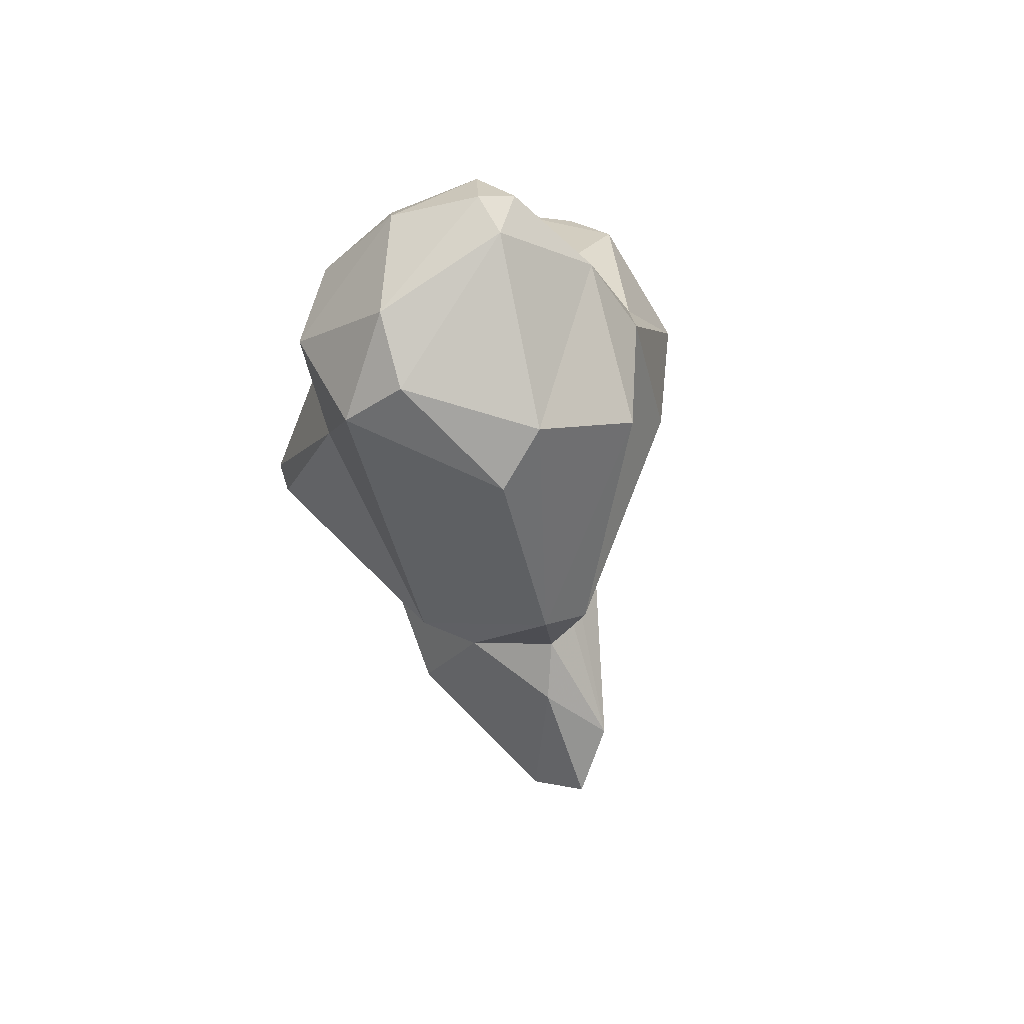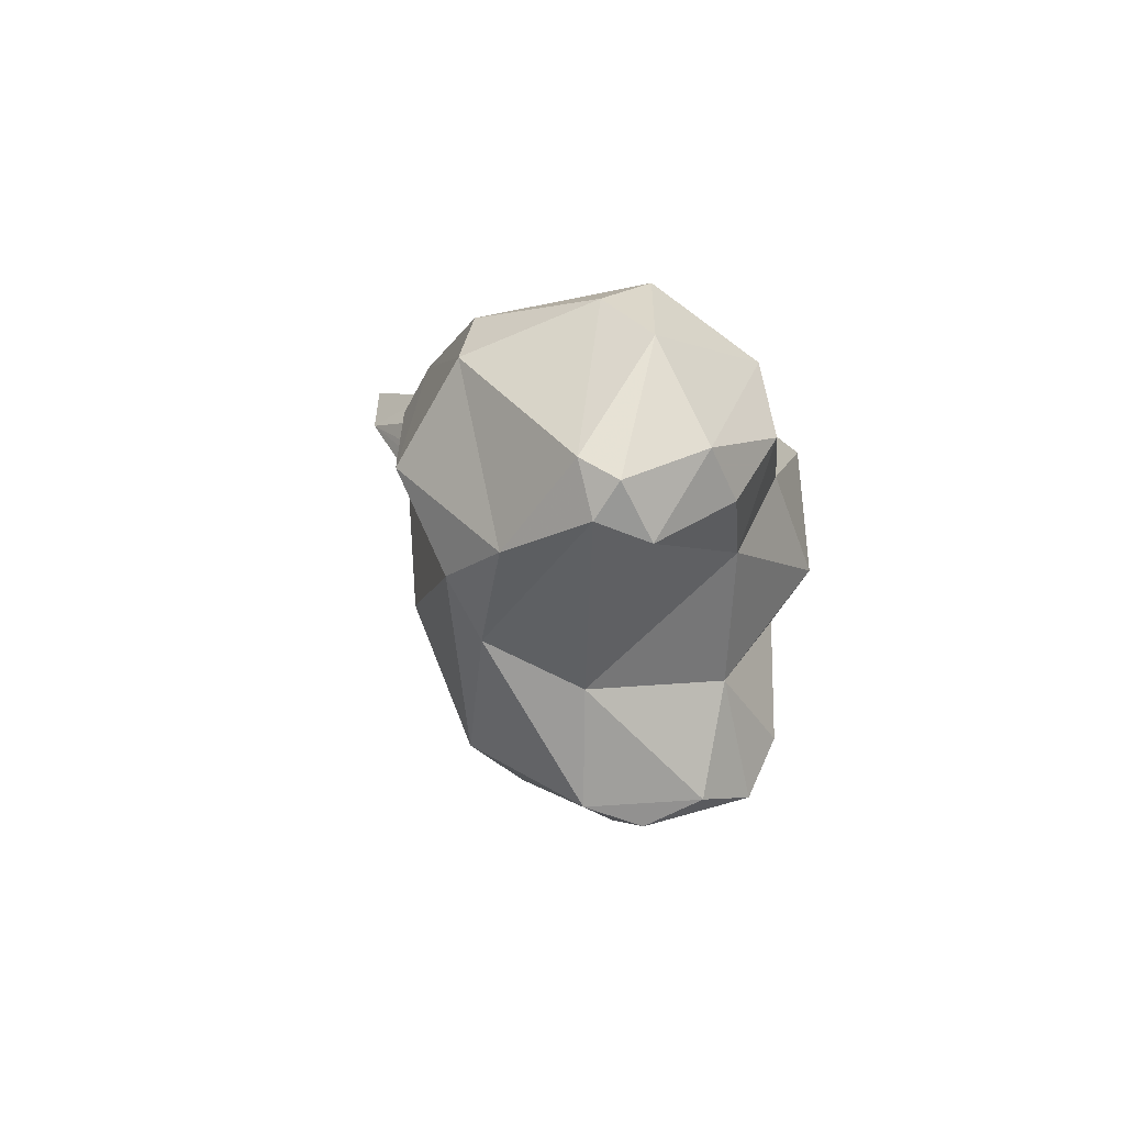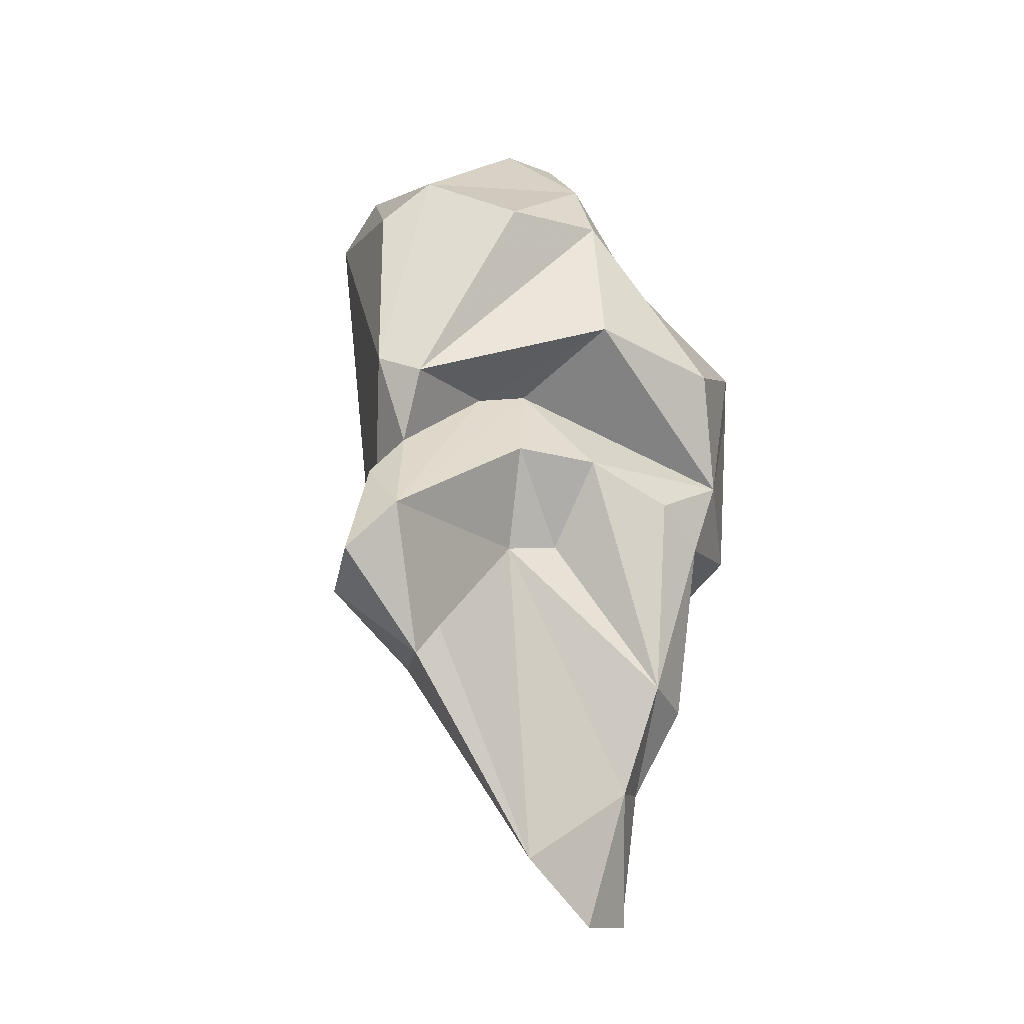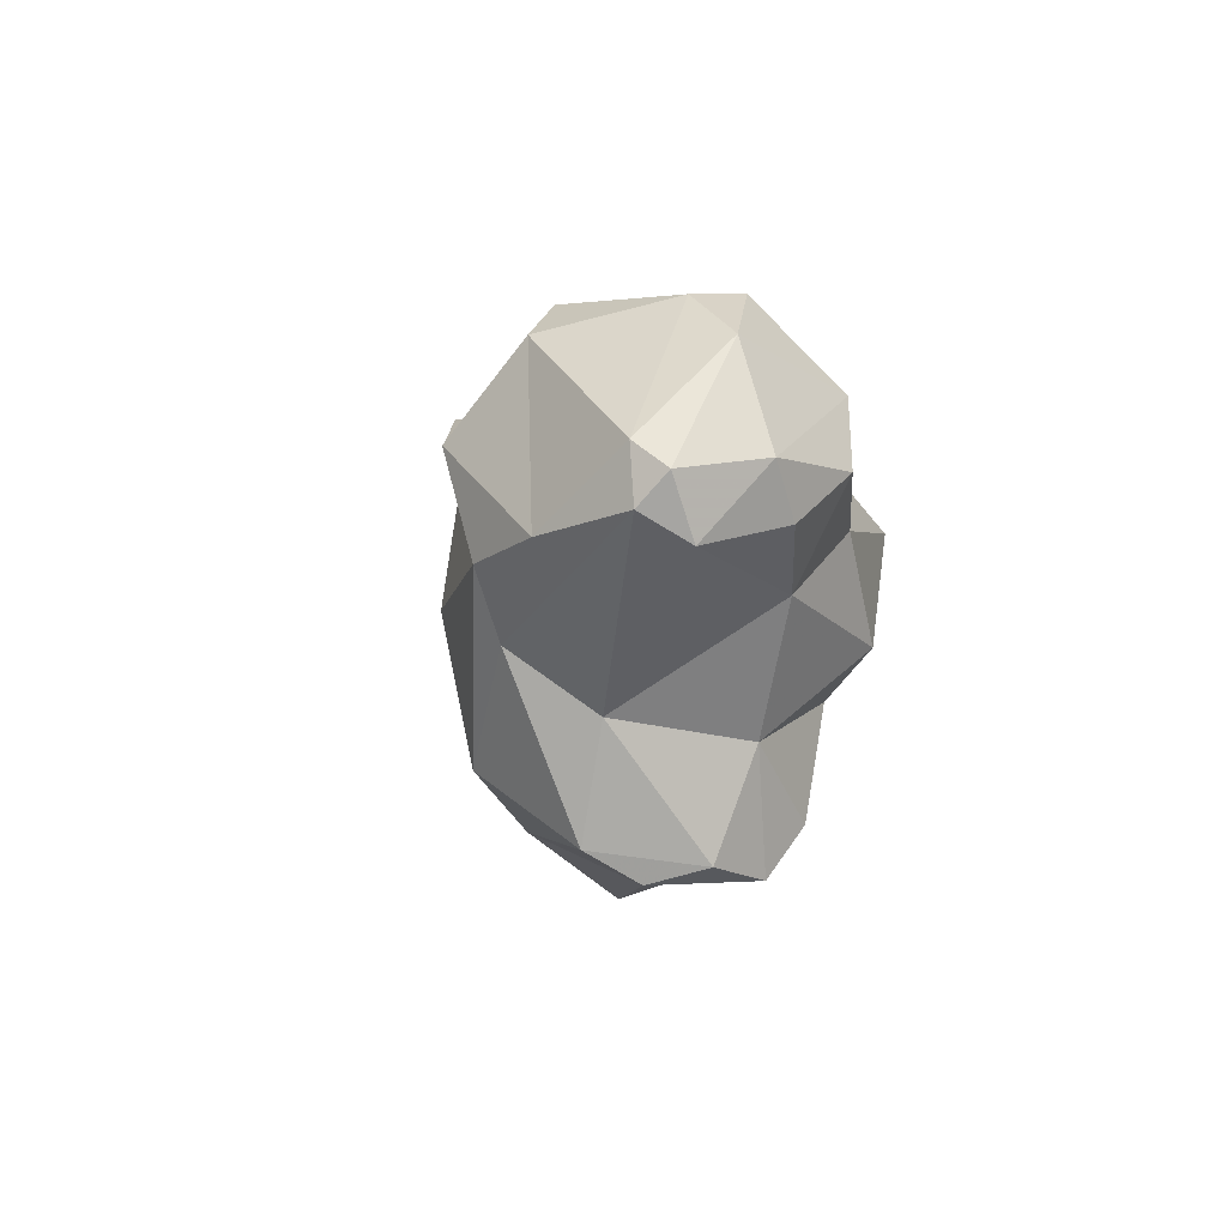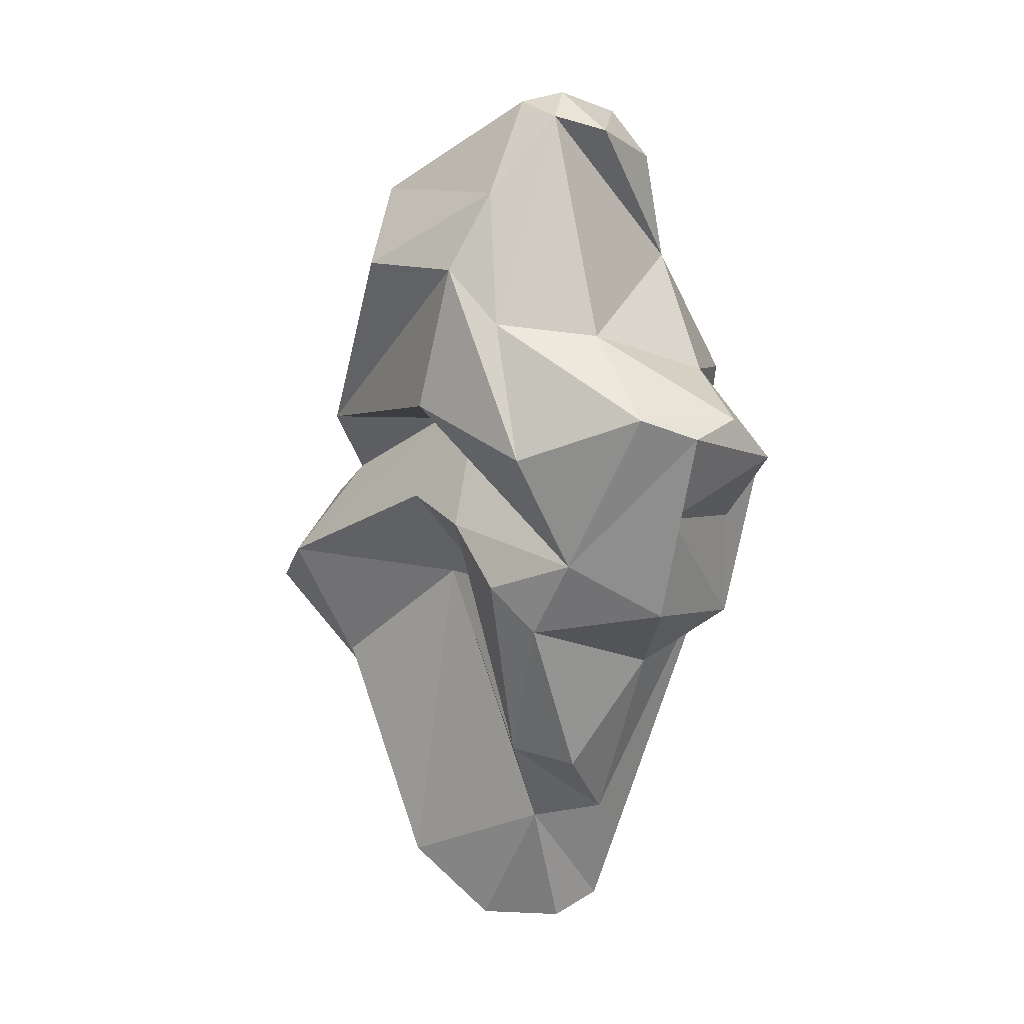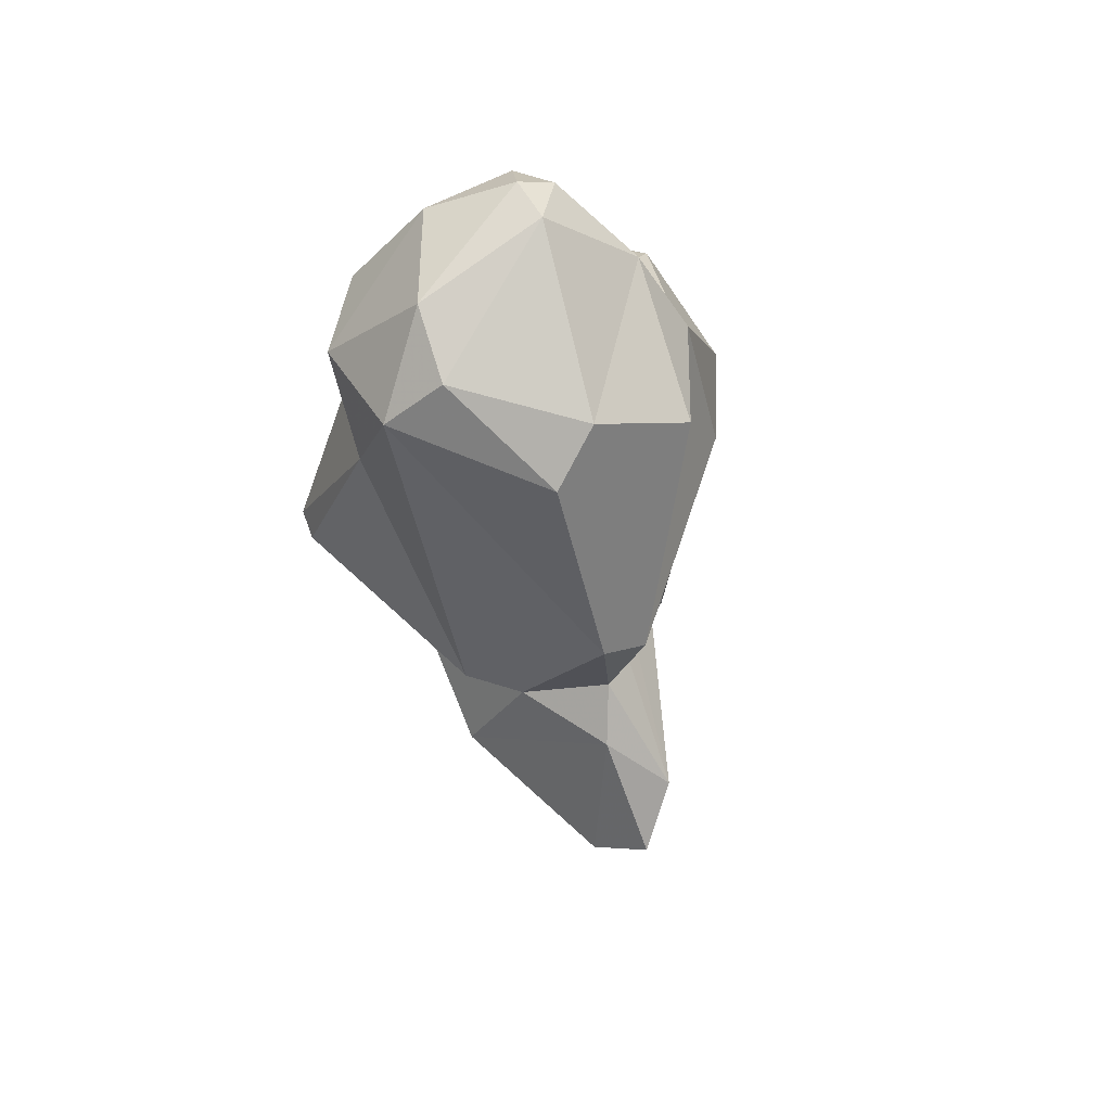
<metadata>
{"format":"obj","ext":"obj","renderer":"f3d","projection":"perspective","resolution":1024,"background":"white","views":[{"elev":55.9,"azim":61.1,"up":"+Z"},{"elev":79.2,"azim":-147.0,"up":"+Z"},{"elev":-20.2,"azim":110.7,"up":"+Z"},{"elev":73.1,"azim":-137.0,"up":"+Z"},{"elev":22.4,"azim":-171.3,"up":"+Z"},{"elev":50.4,"azim":58.1,"up":"+Z"}]}
</metadata>
<code>
v 179.6 276.7 108.1
v 178.8 273.6 106
v 178.5 275.7 106.5
v 179.9 273.3 103.4
v 179.8 274 100
v 182.6 270.5 111.9
v 180.8 270.4 105.4
v 180.6 268.8 107.4
v 181.5 277.9 105
v 184.3 276.1 110.6
v 183 267.5 110.2
v 180.7 278.3 108
v 180.5 272.6 100.5
v 183.1 265 104.4
v 181.7 278.2 101.5
v 183.9 269 103.6
v 182.5 275.3 98.4
v 181 273.4 108.7
v 183.4 267.5 114
v 184 275.3 92.39
v 183.3 270 115.3
v 182.4 271 97.39
v 185.9 266 109.1
v 184.5 272.5 116.7
v 185.6 266.5 101.5
v 185.1 265.7 113.2
v 186.1 273 117.2
v 184.6 269.4 116.7
v 184.2 274.8 88.36
v 182.5 278.9 108.7
v 186.1 271.7 117.7
v 183.9 264.9 104
v 184.8 277.2 95.09
v 185.9 268.3 98.8
v 187.6 267.5 116.3
v 186.9 277.1 95.51
v 186 278.4 100.7
v 185.5 275.3 87.48
v 189.8 267.2 101.3
v 186.3 275.6 91.95
v 188 274.7 114.9
v 187.4 271.7 117.4
v 184.8 278.8 103.4
v 188.9 265.5 113.6
v 186.5 279.1 107.2
v 187.6 276.6 111
v 187.6 277.7 102
v 187.6 267.2 100.9
v 188.3 274.9 87.12
v 188.4 273.9 100.6
v 189.3 275.8 112.5
v 190.9 269.3 95.89
v 189.6 267.1 115.1
v 189.2 275.6 103.3
v 192.3 270.4 113.9
v 194.4 269.6 106.1
v 191.6 268.3 101.8
v 192.3 273.8 112.1
v 189.8 272.6 100.3
v 189 272.9 106.3
v 191.1 273.9 89
v 192.8 268.9 112.5
v 191 273.5 103.5
v 190.3 267 98.73
v 195.5 268.6 97.4
v 190.2 276.5 108
v 190.3 271.7 105.8
v 194.8 269.5 101.8
v 193.7 270.2 103.2
v 194 271 95.47
v 193.9 271.7 96.34
v 194.4 271.1 105.5
v 196.1 271.1 100
v 197 269.7 98.34
g foo
f 42 27 31
f 31 27 24
f 35 42 31
f 53 42 35
f 28 31 24
f 35 31 28
f 28 24 21
f 44 53 35
f 21 19 28
f 26 35 28
f 44 35 26
f 26 28 19
f 55 41 42
f 42 41 27
f 53 55 42
f 62 55 53
f 44 62 53
f 6 24 27
f 24 6 21
f 26 23 44
f 21 6 19
f 11 19 6
f 11 26 19
f 11 23 26
f 51 41 58
f 51 46 41
f 58 41 55
f 62 56 55
f 55 56 58
f 41 46 27
f 10 27 46
f 6 27 10
f 44 56 62
f 6 10 18
f 44 39 56
f 44 23 39
f 39 23 32
f 18 8 6
f 11 6 8
f 11 8 14
f 23 11 14
f 32 23 14
f 46 30 10
f 12 1 30
f 10 30 1
f 39 57 56
f 18 10 1
f 3 1 12
f 18 1 3
f 18 3 2
f 32 25 39
f 18 2 7
f 18 7 8
f 7 14 8
f 14 7 25
f 32 14 25
f 45 46 51
f 45 51 66
f 58 72 51
f 72 66 51
f 58 56 72
f 45 30 46
f 72 56 69
f 30 45 43
f 57 69 56
f 30 43 12
f 39 48 57
f 3 12 9
f 4 3 9
f 48 39 25
f 4 2 3
f 7 16 48
f 25 7 48
f 43 45 66
f 60 43 66
f 67 60 66
f 67 66 72
f 72 69 67
f 68 69 57
f 43 15 12
f 9 12 15
f 64 68 57
f 48 64 57
f 5 9 15
f 5 4 9
f 4 5 2
f 2 5 13
f 2 13 7
f 16 7 13
f 60 54 43
f 54 47 43
f 54 60 63
f 63 60 73
f 73 60 67
f 43 47 37
f 73 67 69
f 73 69 68
f 68 74 73
f 65 74 68
f 37 15 43
f 64 65 68
f 17 15 37
f 5 15 17
f 17 13 5
f 16 34 48
f 34 64 48
f 16 13 22
f 34 16 22
f 59 63 73
f 70 59 73
f 70 73 74
f 33 37 36
f 36 37 47
f 50 36 54
f 36 47 54
f 50 54 63
f 59 50 63
f 71 59 70
f 65 70 74
f 37 33 17
f 33 20 17
f 70 65 52
f 65 64 52
f 20 13 17
f 52 64 34
f 36 50 59
f 59 71 61
f 40 36 59
f 40 59 61
f 70 61 71
f 20 33 36
f 40 20 36
f 52 61 70
f 52 49 61
f 20 40 29
f 20 29 13
f 52 34 49
f 29 22 13
f 38 49 34
f 29 38 22
f 38 34 22
f 49 40 61
f 29 40 38
f 49 38 40
g

</code>
